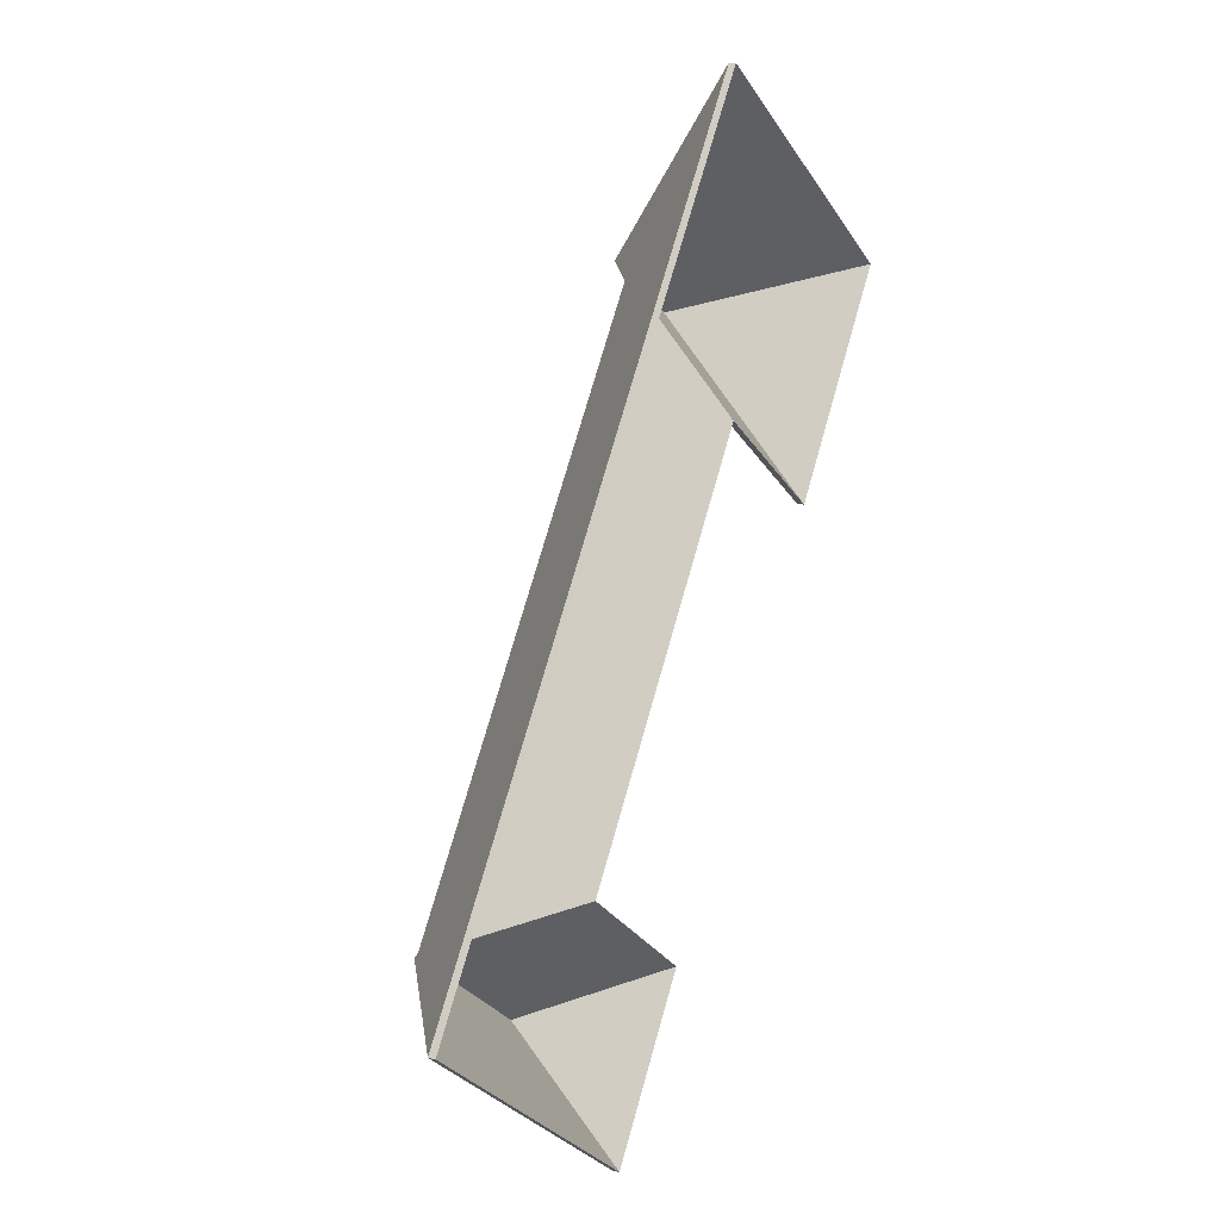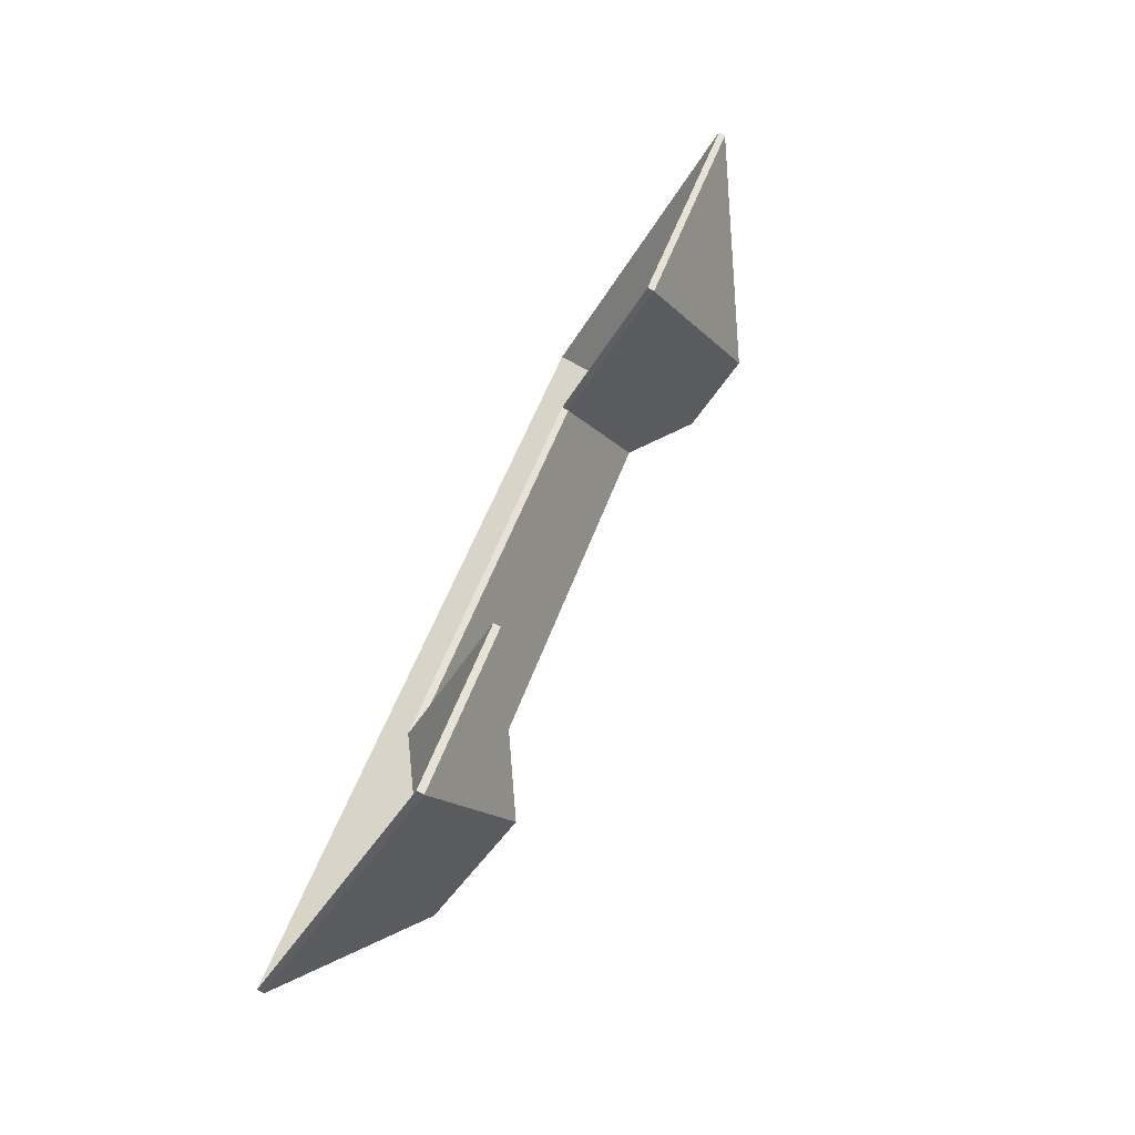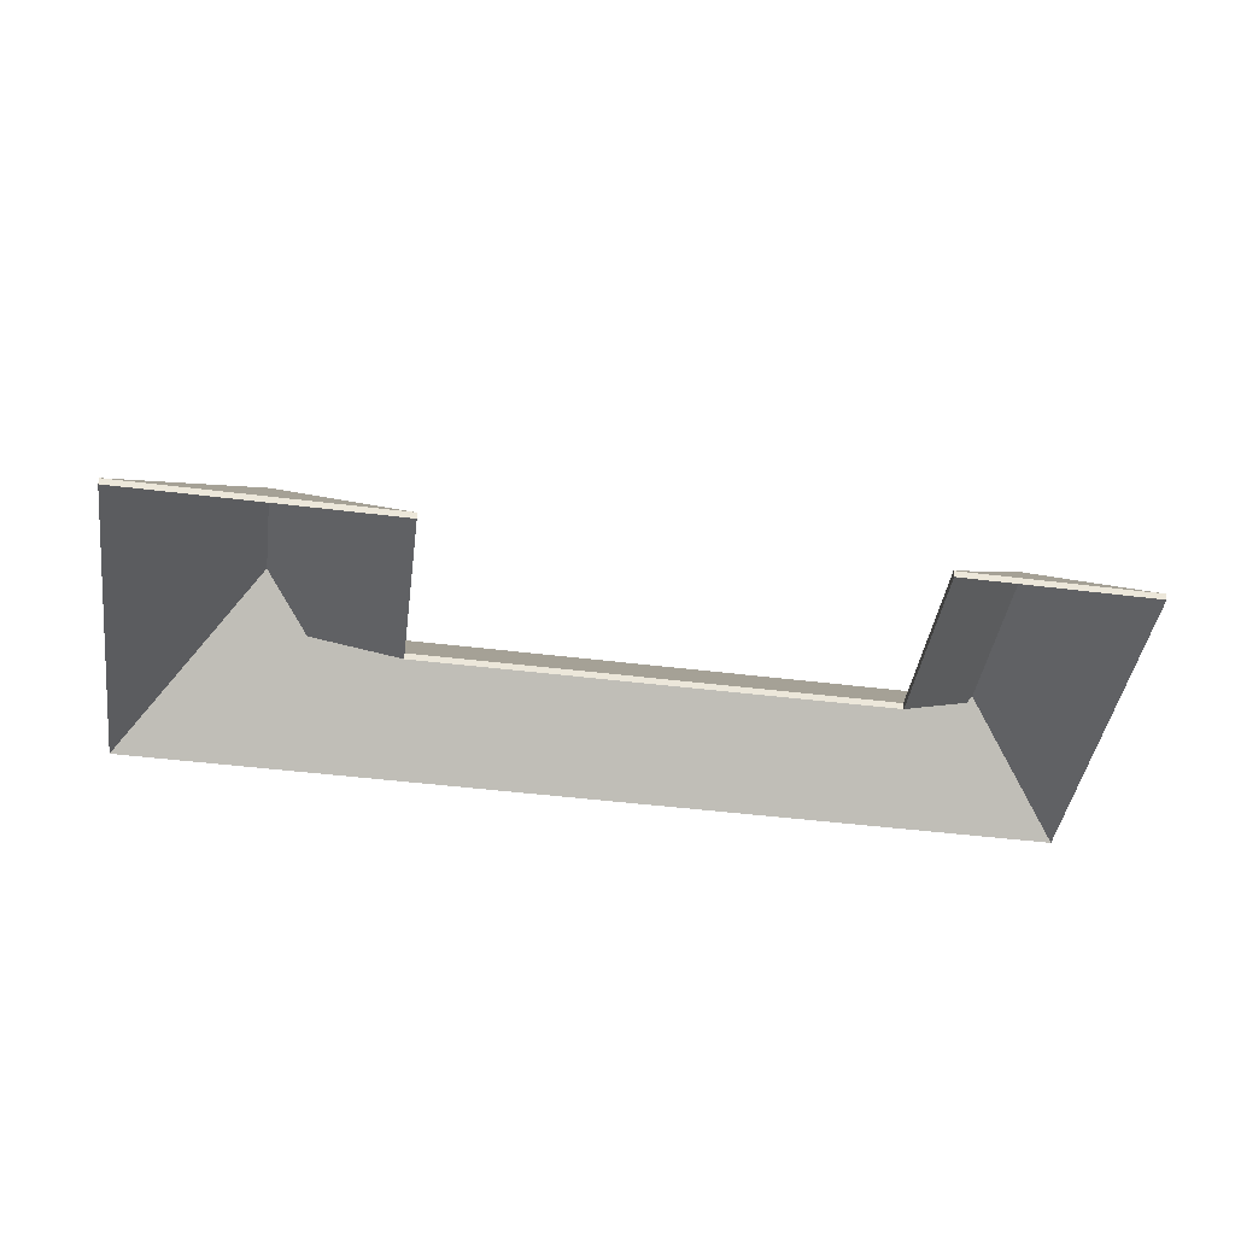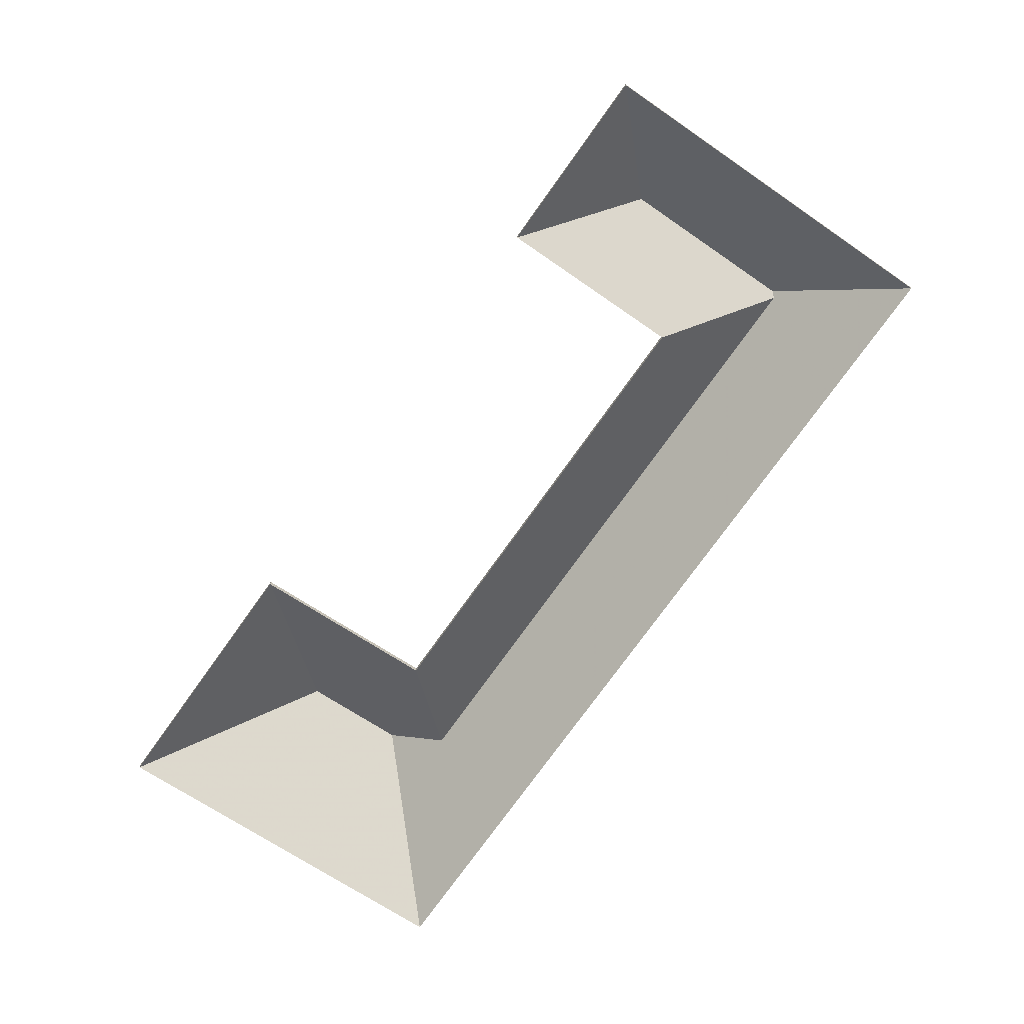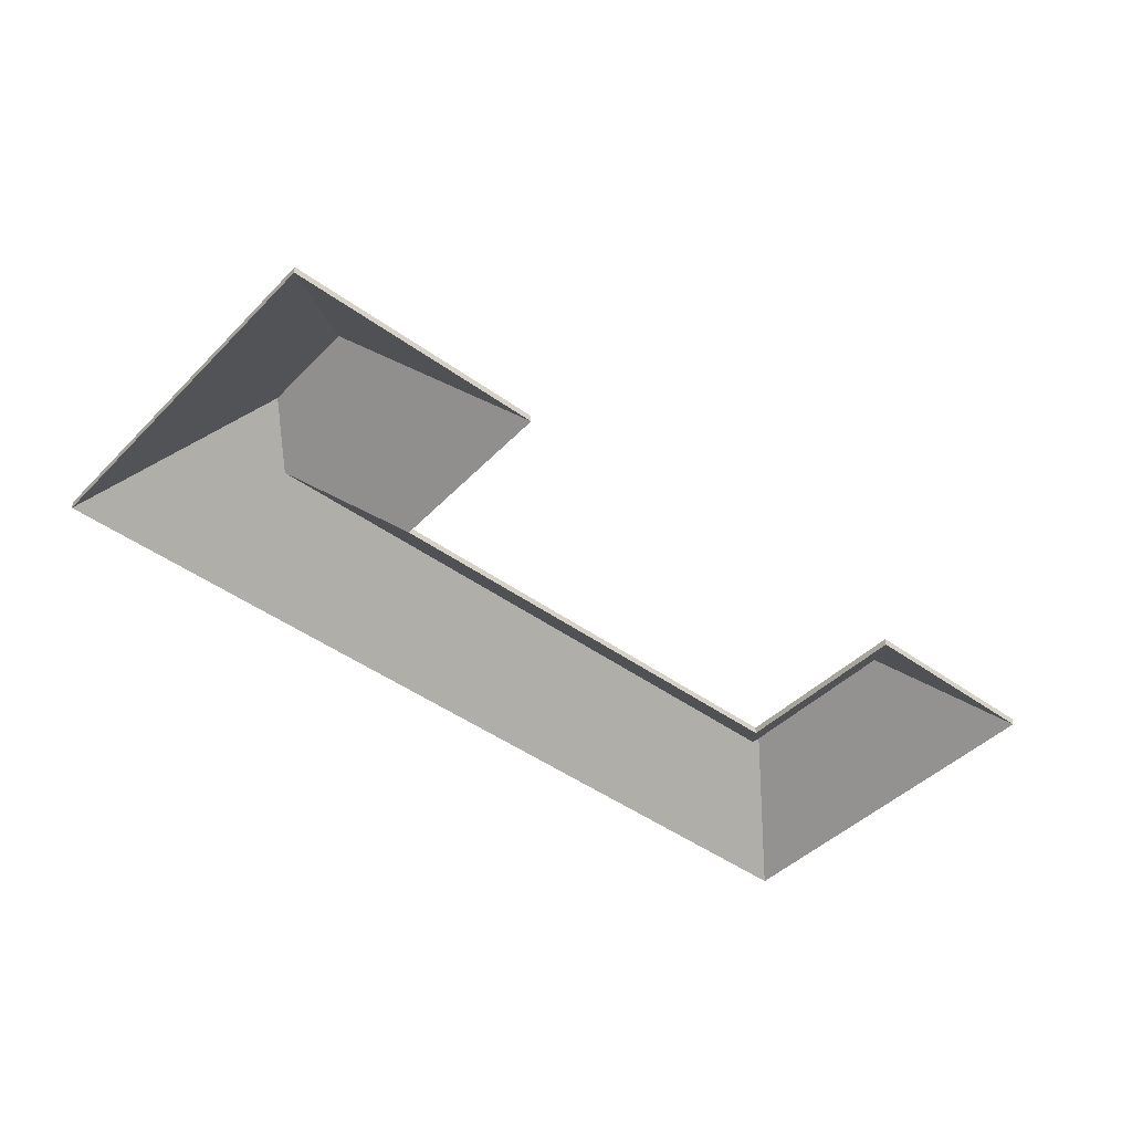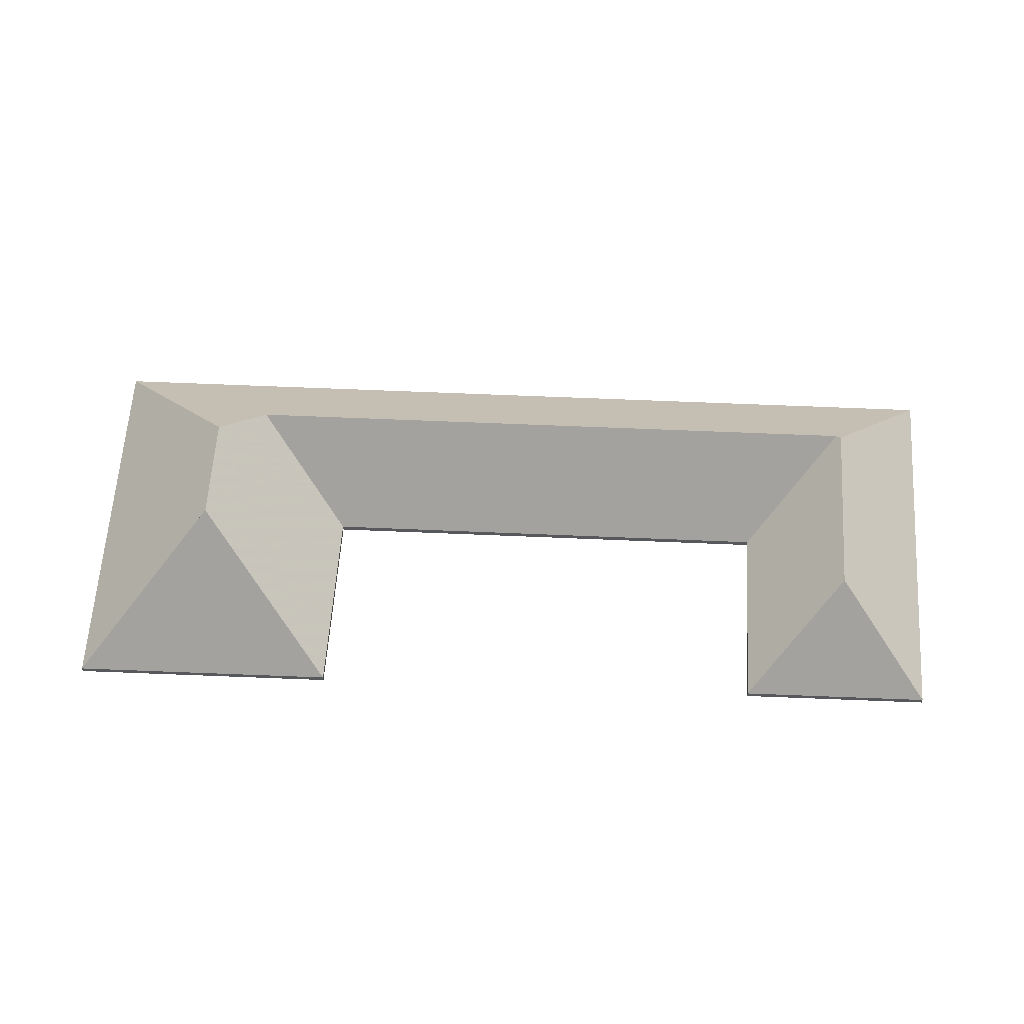
<metadata>
{"format":"obj","ext":"obj","renderer":"f3d","projection":"perspective","resolution":1024,"background":"white","views":[{"elev":11.9,"azim":-61.8,"up":"+Z"},{"elev":-75.9,"azim":58.7,"up":"+Z"},{"elev":-40.5,"azim":115.7,"up":"+Y"},{"elev":-72.1,"azim":179.7,"up":"+Y"},{"elev":-42.8,"azim":83.6,"up":"+Y"},{"elev":62.4,"azim":127.2,"up":"+Y"}]}
</metadata>
<code>
v -0.4591 0.1014 -0.7136
v -0.4457 0.0519 -0.7809
v -0.4457 0.04926 -0.7809
v -0.4591 0.09877 -0.7136
v -0.4457 0.0519 -0.7809
v -0.389 0.0519 -0.6996
v -0.389 0.04926 -0.6996
v -0.4457 0.04926 -0.7809
v -0.389 0.0519 -0.6996
v -0.4591 0.1014 -0.7136
v -0.4591 0.09877 -0.7136
v -0.389 0.04926 -0.6996
v -0.4457 0.0519 -0.7809
v -0.4591 0.1014 -0.7136
v -0.389 0.0519 -0.6996
v -0.389 0.04926 -0.6996
v -0.4591 0.09877 -0.7136
v -0.4457 0.04926 -0.7809
v -0.4915 0.1014 -0.693
v -0.5137 0.08571 -0.6975
v -0.5137 0.08308 -0.6975
v -0.4915 0.09877 -0.693
v -0.5137 0.08571 -0.6975
v -0.5044 0.0519 -0.7435
v -0.5044 0.04926 -0.7435
v -0.5137 0.08308 -0.6975
v -0.4591 0.1014 -0.7136
v -0.4915 0.1014 -0.693
v -0.4915 0.09877 -0.693
v -0.4591 0.09877 -0.7136
v -0.5044 0.0519 -0.7435
v -0.4457 0.0519 -0.7809
v -0.4457 0.04926 -0.7809
v -0.5044 0.04926 -0.7435
v -0.4457 0.0519 -0.7809
v -0.4591 0.1014 -0.7136
v -0.4591 0.09877 -0.7136
v -0.4457 0.04926 -0.7809
v -0.4915 0.1014 -0.693
v -0.4591 0.1014 -0.7136
v -0.4457 0.0519 -0.7809
v -0.5044 0.0519 -0.7435
v -0.5137 0.08571 -0.6975
v -0.4457 0.04926 -0.7809
v -0.4591 0.09877 -0.7136
v -0.4915 0.09877 -0.693
v -0.5137 0.08308 -0.6975
v -0.5044 0.04926 -0.7435
v -0.4591 0.1014 -0.7136
v -0.389 0.0519 -0.6996
v -0.389 0.04926 -0.6996
v -0.4591 0.09877 -0.7136
v -0.4915 0.1014 -0.693
v -0.4591 0.1014 -0.7136
v -0.4591 0.09877 -0.7136
v -0.4915 0.09877 -0.693
v -0.389 0.0519 -0.6996
v -0.5051 0.0519 -0.6257
v -0.5051 0.04926 -0.6257
v -0.389 0.04926 -0.6996
v -0.5051 0.0519 -0.6257
v -0.4915 0.1014 -0.693
v -0.4915 0.09877 -0.693
v -0.5051 0.04926 -0.6257
v -0.4591 0.1014 -0.7136
v -0.4915 0.1014 -0.693
v -0.5051 0.0519 -0.6257
v -0.389 0.0519 -0.6996
v -0.5051 0.04926 -0.6257
v -0.4915 0.09877 -0.693
v -0.4591 0.09877 -0.7136
v -0.389 0.04926 -0.6996
v -0.5945 0.08745 -0.9323
v -0.5856 0.0519 -0.9817
v -0.5856 0.04926 -0.9817
v -0.5945 0.08482 -0.9323
v -0.5856 0.0519 -0.9817
v -0.5449 0.0519 -0.9233
v -0.5449 0.04926 -0.9233
v -0.5856 0.04926 -0.9817
v -0.5449 0.0519 -0.9233
v -0.5945 0.08745 -0.9323
v -0.5945 0.08482 -0.9323
v -0.5449 0.04926 -0.9233
v -0.5856 0.0519 -0.9817
v -0.5945 0.08745 -0.9323
v -0.5449 0.0519 -0.9233
v -0.5449 0.04926 -0.9233
v -0.5945 0.08482 -0.9323
v -0.5856 0.04926 -0.9817
v -0.649 0.08571 -0.8927
v -0.6019 0.0519 -0.8841
v -0.6019 0.04926 -0.8841
v -0.649 0.08308 -0.8927
v -0.6019 0.0519 -0.8841
v -0.5044 0.0519 -0.7435
v -0.5044 0.04926 -0.7435
v -0.6019 0.04926 -0.8841
v -0.5137 0.08571 -0.6975
v -0.649 0.08571 -0.8927
v -0.649 0.08308 -0.8927
v -0.5137 0.08308 -0.6975
v -0.5044 0.0519 -0.7435
v -0.5137 0.08571 -0.6975
v -0.5137 0.08308 -0.6975
v -0.5044 0.04926 -0.7435
v -0.649 0.08571 -0.8927
v -0.5137 0.08571 -0.6975
v -0.5044 0.0519 -0.7435
v -0.6019 0.0519 -0.8841
v -0.5044 0.04926 -0.7435
v -0.5137 0.08308 -0.6975
v -0.649 0.08308 -0.8927
v -0.6019 0.04926 -0.8841
v -0.5945 0.08745 -0.9323
v -0.5449 0.0519 -0.9233
v -0.5449 0.04926 -0.9233
v -0.5945 0.08482 -0.9323
v -0.5449 0.0519 -0.9233
v -0.6019 0.0519 -0.8841
v -0.6019 0.04926 -0.8841
v -0.5449 0.04926 -0.9233
v -0.6485 0.08745 -0.8951
v -0.5945 0.08745 -0.9323
v -0.5945 0.08482 -0.9323
v -0.6485 0.08482 -0.8951
v -0.649 0.08571 -0.8927
v -0.6485 0.08745 -0.8951
v -0.6485 0.08482 -0.8951
v -0.649 0.08308 -0.8927
v -0.6019 0.0519 -0.8841
v -0.649 0.08571 -0.8927
v -0.649 0.08308 -0.8927
v -0.6019 0.04926 -0.8841
v -0.6485 0.08745 -0.8951
v -0.649 0.08571 -0.8927
v -0.6019 0.0519 -0.8841
v -0.5449 0.0519 -0.9233
v -0.5945 0.08745 -0.9323
v -0.6019 0.04926 -0.8841
v -0.649 0.08308 -0.8927
v -0.6485 0.08482 -0.8951
v -0.5945 0.08482 -0.9323
v -0.5449 0.04926 -0.9233
v -0.6485 0.08745 -0.8951
v -0.6981 0.0519 -0.9042
v -0.6981 0.04926 -0.9042
v -0.6485 0.08482 -0.8951
v -0.5945 0.08745 -0.9323
v -0.6485 0.08745 -0.8951
v -0.6485 0.08482 -0.8951
v -0.5945 0.08482 -0.9323
v -0.6981 0.0519 -0.9042
v -0.5856 0.0519 -0.9817
v -0.5856 0.04926 -0.9817
v -0.6981 0.04926 -0.9042
v -0.5856 0.0519 -0.9817
v -0.5945 0.08745 -0.9323
v -0.5945 0.08482 -0.9323
v -0.5856 0.04926 -0.9817
v -0.6485 0.08745 -0.8951
v -0.5945 0.08745 -0.9323
v -0.5856 0.0519 -0.9817
v -0.6981 0.0519 -0.9042
v -0.5856 0.04926 -0.9817
v -0.5945 0.08482 -0.9323
v -0.6485 0.08482 -0.8951
v -0.6981 0.04926 -0.9042
v -0.4915 0.1014 -0.693
v -0.5051 0.0519 -0.6257
v -0.5051 0.04926 -0.6257
v -0.4915 0.09877 -0.693
v -0.5137 0.08571 -0.6975
v -0.4915 0.1014 -0.693
v -0.4915 0.09877 -0.693
v -0.5137 0.08308 -0.6975
v -0.649 0.08571 -0.8927
v -0.5137 0.08571 -0.6975
v -0.5137 0.08308 -0.6975
v -0.649 0.08308 -0.8927
v -0.6485 0.08745 -0.8951
v -0.649 0.08571 -0.8927
v -0.649 0.08308 -0.8927
v -0.6485 0.08482 -0.8951
v -0.5051 0.0519 -0.6257
v -0.6981 0.0519 -0.9042
v -0.6981 0.04926 -0.9042
v -0.5051 0.04926 -0.6257
v -0.6981 0.0519 -0.9042
v -0.6485 0.08745 -0.8951
v -0.6485 0.08482 -0.8951
v -0.6981 0.04926 -0.9042
v -0.5051 0.0519 -0.6257
v -0.4915 0.1014 -0.693
v -0.5137 0.08571 -0.6975
v -0.6981 0.0519 -0.9042
v -0.649 0.08571 -0.8927
v -0.6485 0.08745 -0.8951
v -0.6981 0.04926 -0.9042
v -0.6485 0.08482 -0.8951
v -0.649 0.08308 -0.8927
v -0.5051 0.04926 -0.6257
v -0.5137 0.08308 -0.6975
v -0.4915 0.09877 -0.693
f 1 2 3
f 1 3 4
f 5 6 7
f 5 7 8
f 9 10 11
f 9 11 12
f 13 14 15
f 16 17 18
f 19 20 21
f 19 21 22
f 23 24 25
f 23 25 26
f 27 28 29
f 27 29 30
f 31 32 33
f 31 33 34
f 35 36 37
f 35 37 38
f 39 40 41
f 39 41 42
f 39 42 43
f 44 45 46
f 44 46 47
f 44 47 48
f 49 50 51
f 49 51 52
f 53 54 55
f 53 55 56
f 57 58 59
f 57 59 60
f 61 62 63
f 61 63 64
f 65 66 67
f 65 67 68
f 69 70 71
f 69 71 72
f 73 74 75
f 73 75 76
f 77 78 79
f 77 79 80
f 81 82 83
f 81 83 84
f 85 86 87
f 88 89 90
f 91 92 93
f 91 93 94
f 95 96 97
f 95 97 98
f 99 100 101
f 99 101 102
f 103 104 105
f 103 105 106
f 107 108 109
f 107 109 110
f 111 112 113
f 111 113 114
f 115 116 117
f 115 117 118
f 119 120 121
f 119 121 122
f 123 124 125
f 123 125 126
f 127 128 129
f 127 129 130
f 131 132 133
f 131 133 134
f 135 136 137
f 135 137 138
f 135 138 139
f 140 141 142
f 140 142 143
f 140 143 144
f 145 146 147
f 145 147 148
f 149 150 151
f 149 151 152
f 153 154 155
f 153 155 156
f 157 158 159
f 157 159 160
f 161 162 163
f 161 163 164
f 165 166 167
f 165 167 168
f 169 170 171
f 169 171 172
f 173 174 175
f 173 175 176
f 177 178 179
f 177 179 180
f 181 182 183
f 181 183 184
f 185 186 187
f 185 187 188
f 189 190 191
f 189 191 192
f 193 194 195
f 193 195 196
f 196 195 197
f 196 197 198
f 199 200 201
f 199 201 202
f 202 201 203
f 202 203 204

</code>
